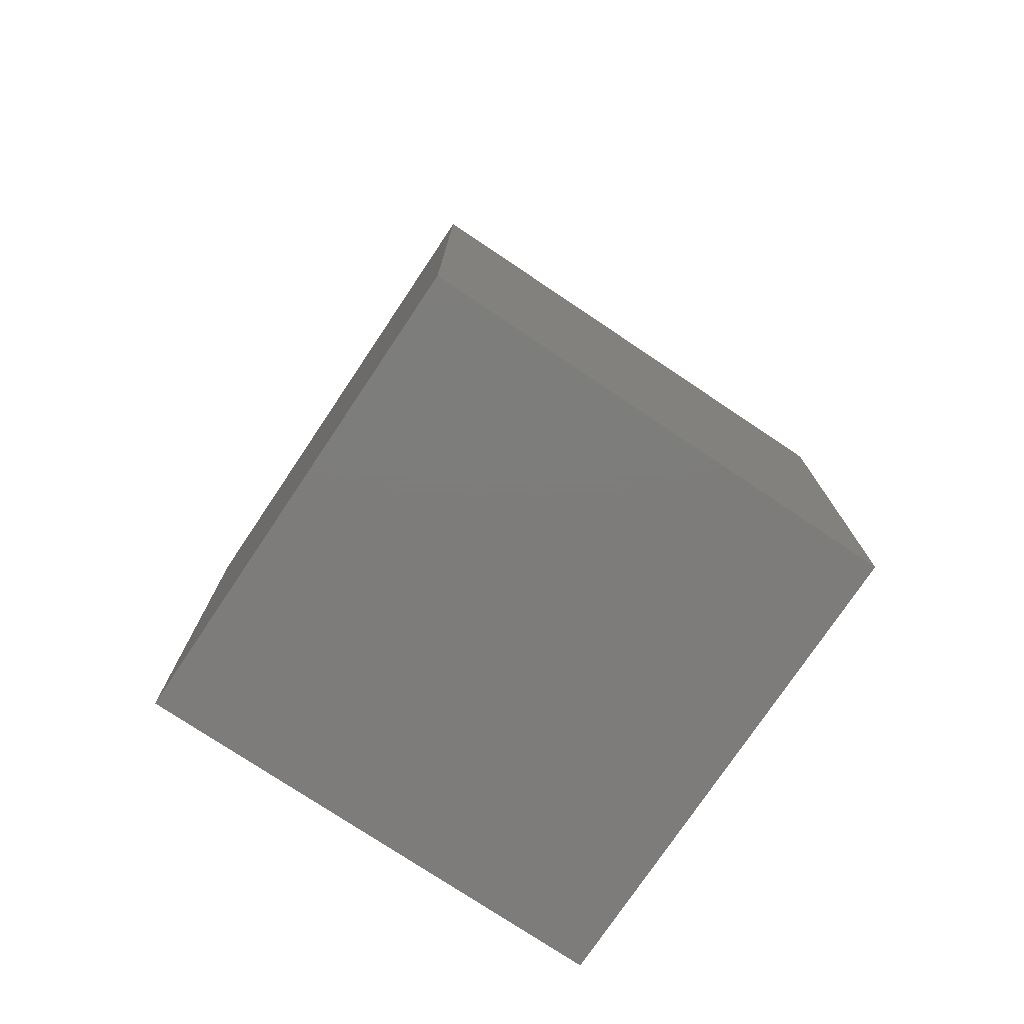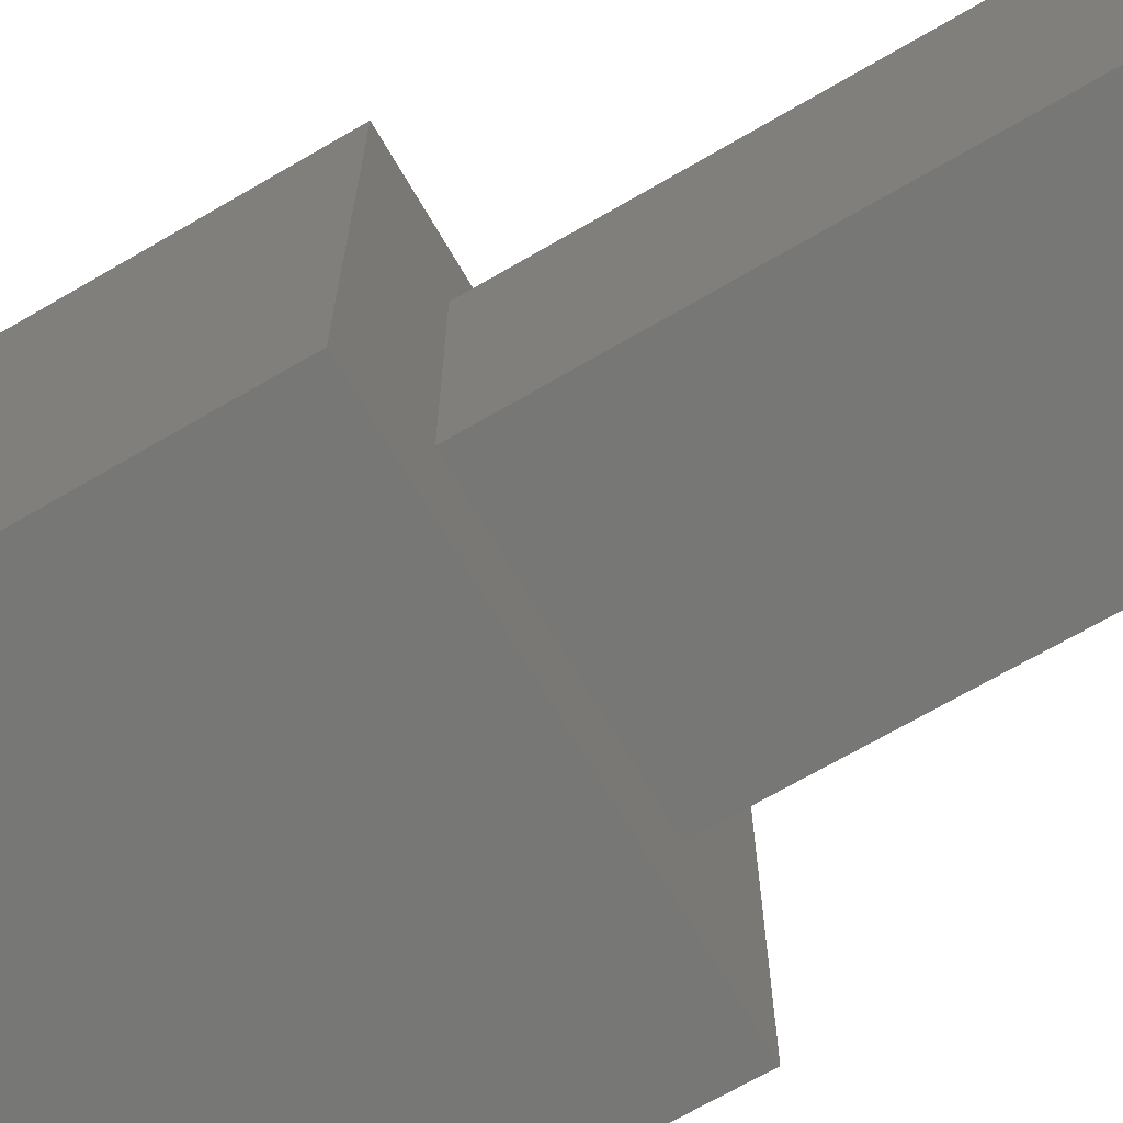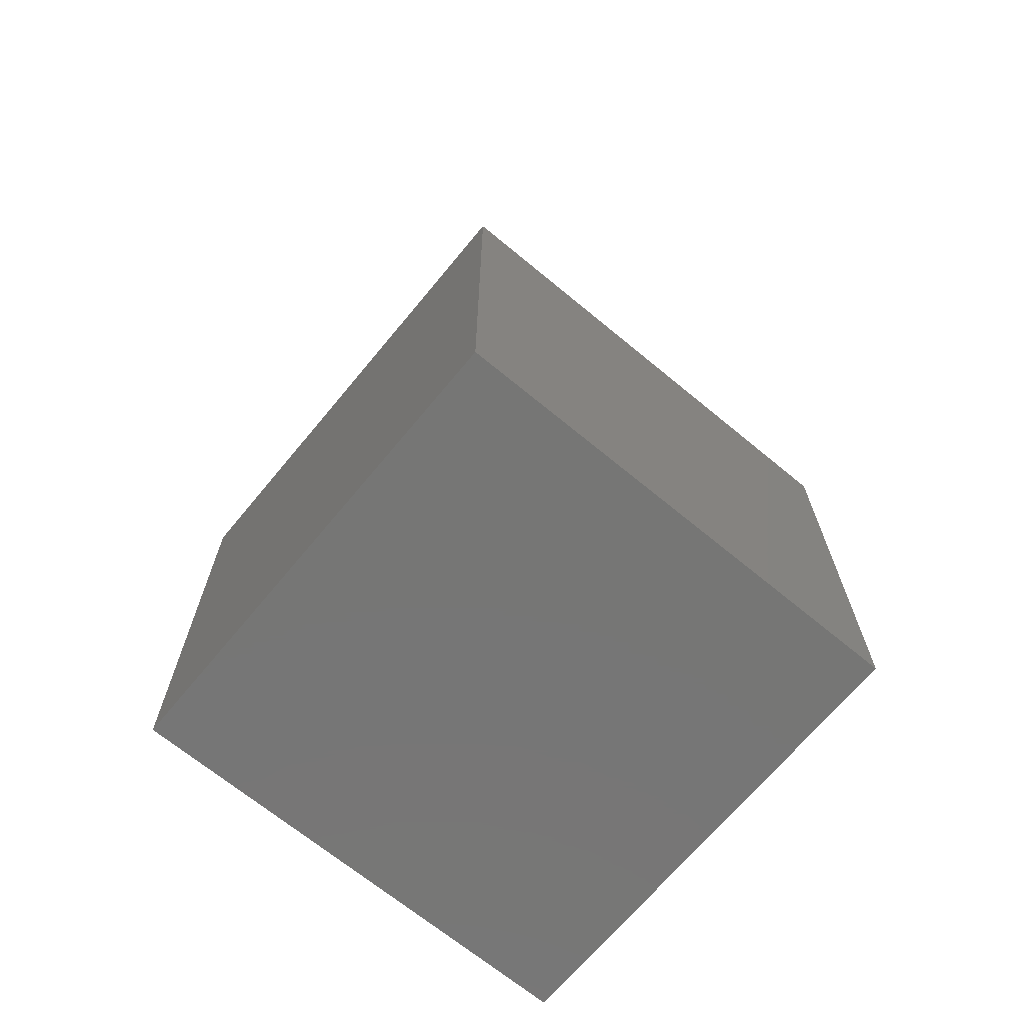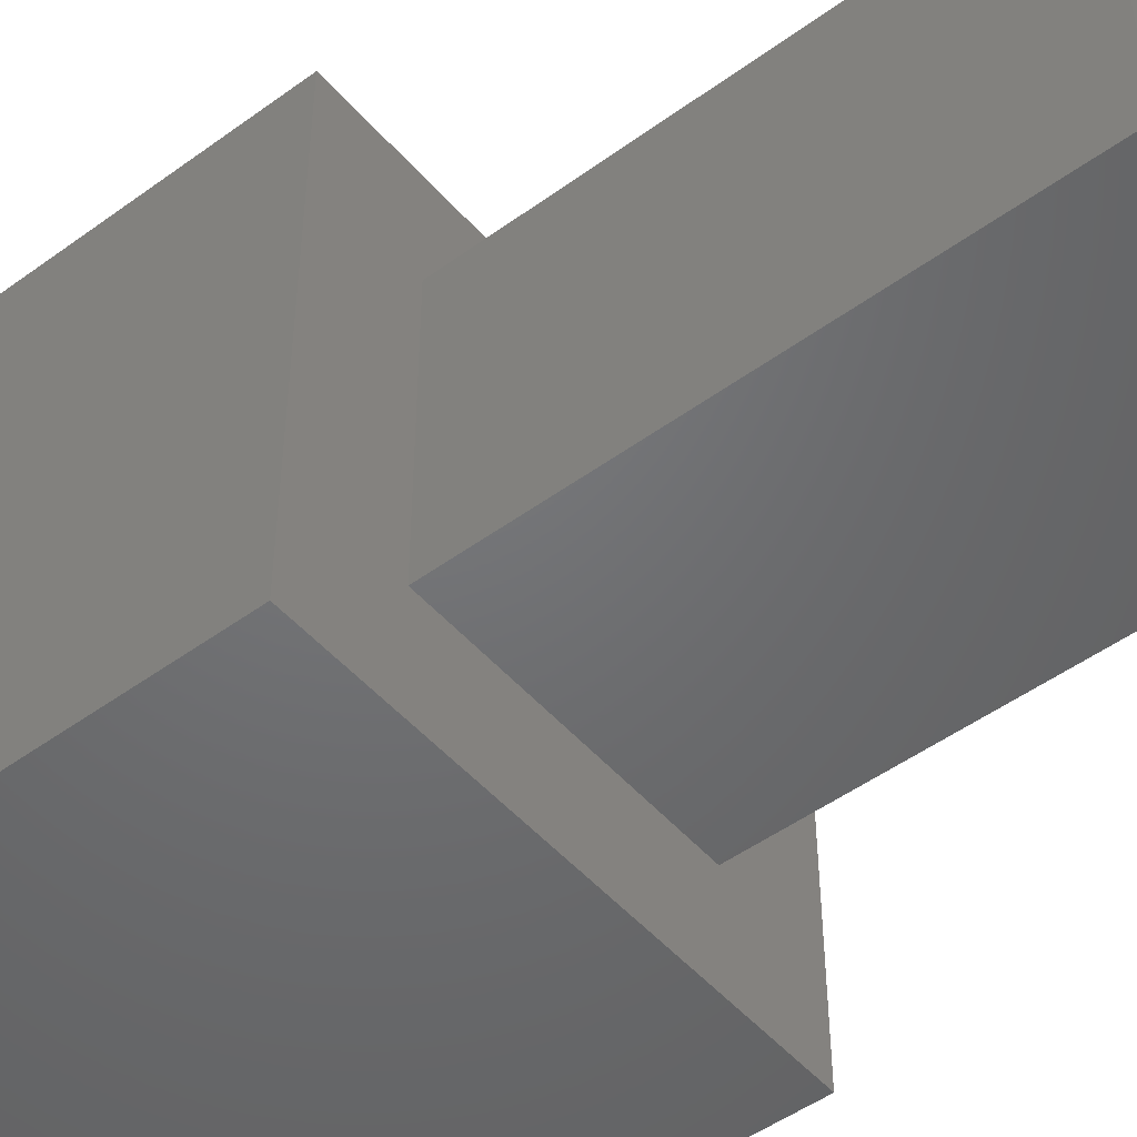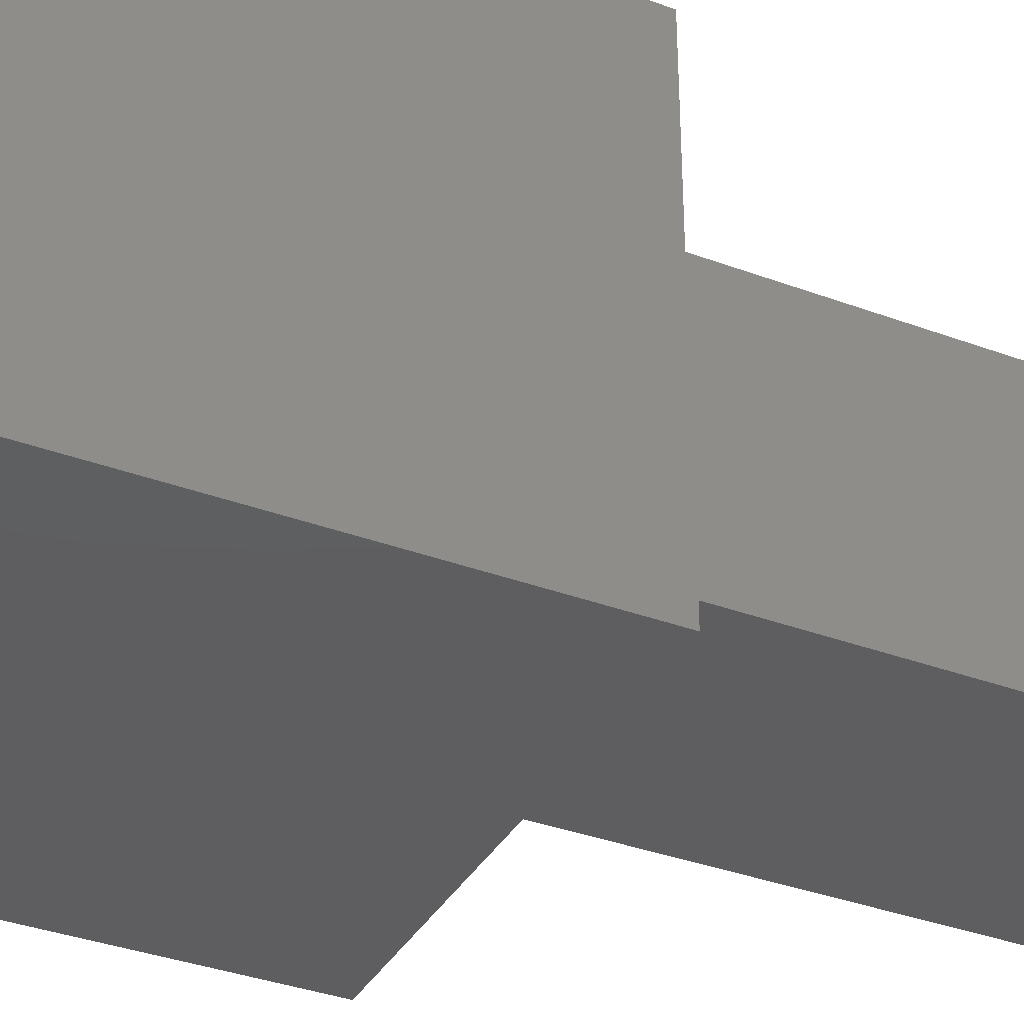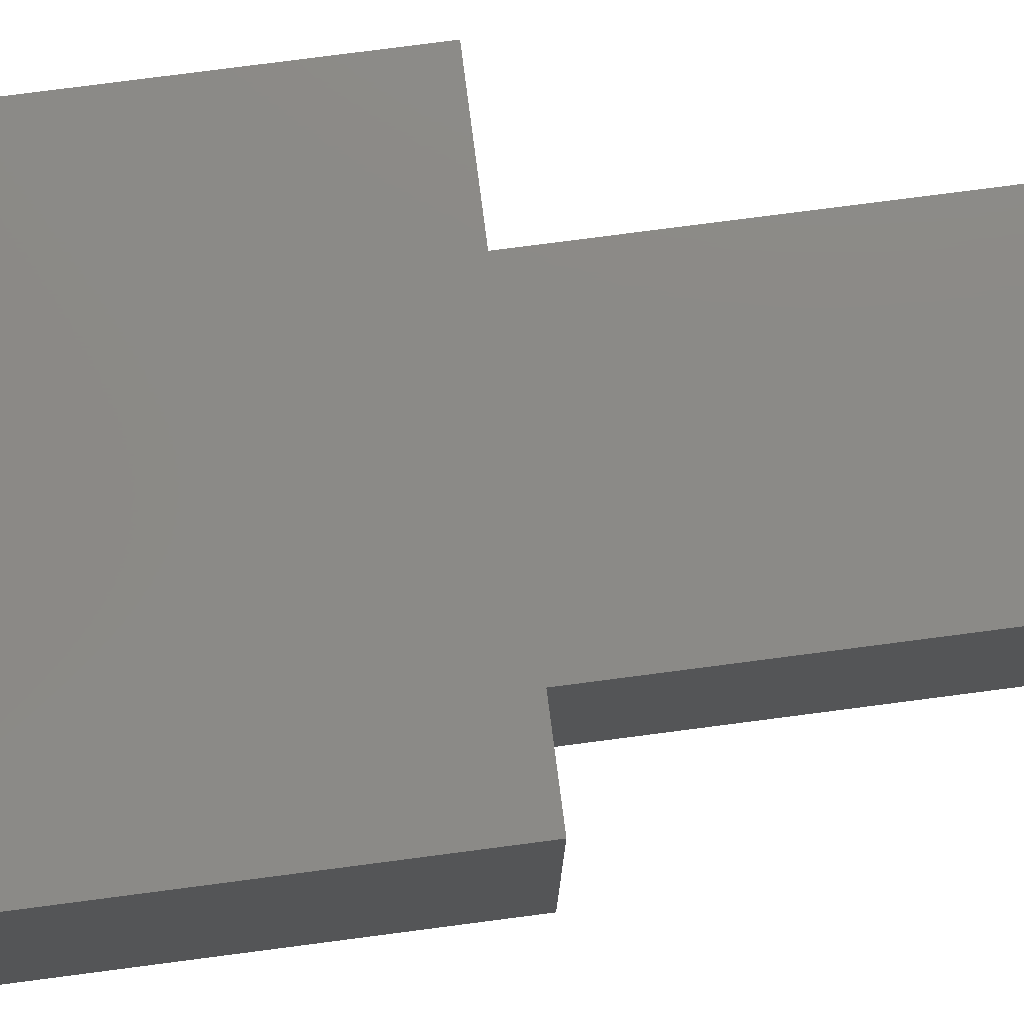
<metadata>
{"format":"stl","ext":"stl","renderer":"f3d","projection":"perspective","resolution":1024,"background":"white","views":[{"elev":-76.2,"azim":-33.8,"up":"+Z"},{"elev":-69.5,"azim":-59.8,"up":"+Y"},{"elev":-68.6,"azim":-39.6,"up":"+Z"},{"elev":-49.1,"azim":-51.0,"up":"+Y"},{"elev":-36.1,"azim":-115.9,"up":"+Y"},{"elev":78.5,"azim":-97.4,"up":"+Y"}]}
</metadata>
<code>
# stl→obj: 16 verts, 28 faces
v 10 0 10
v 10 10 0
v 10 10 10
v 10 0 0
v 7.864 7.864 10
v 2.136 7.864 10
v 0 10 10
v 2.136 2.136 10
v 7.864 2.136 10
v 0 0 10
v 0 0 0
v 0 10 0
v 2.136 7.864 20
v 2.136 2.136 20
v 7.864 7.864 20
v 7.864 2.136 20
f 1 2 3
f 2 1 4
f 3 5 1
f 3 6 5
f 6 7 8
f 7 6 3
f 9 1 5
f 8 1 9
f 8 10 1
f 10 8 7
f 11 7 12
f 7 11 10
f 2 7 3
f 7 2 12
f 11 1 10
f 1 11 4
f 8 13 6
f 13 8 14
f 5 13 15
f 13 5 6
f 16 5 15
f 5 16 9
f 13 16 15
f 16 13 14
f 8 16 14
f 16 8 9
f 11 2 4
f 2 11 12

</code>
